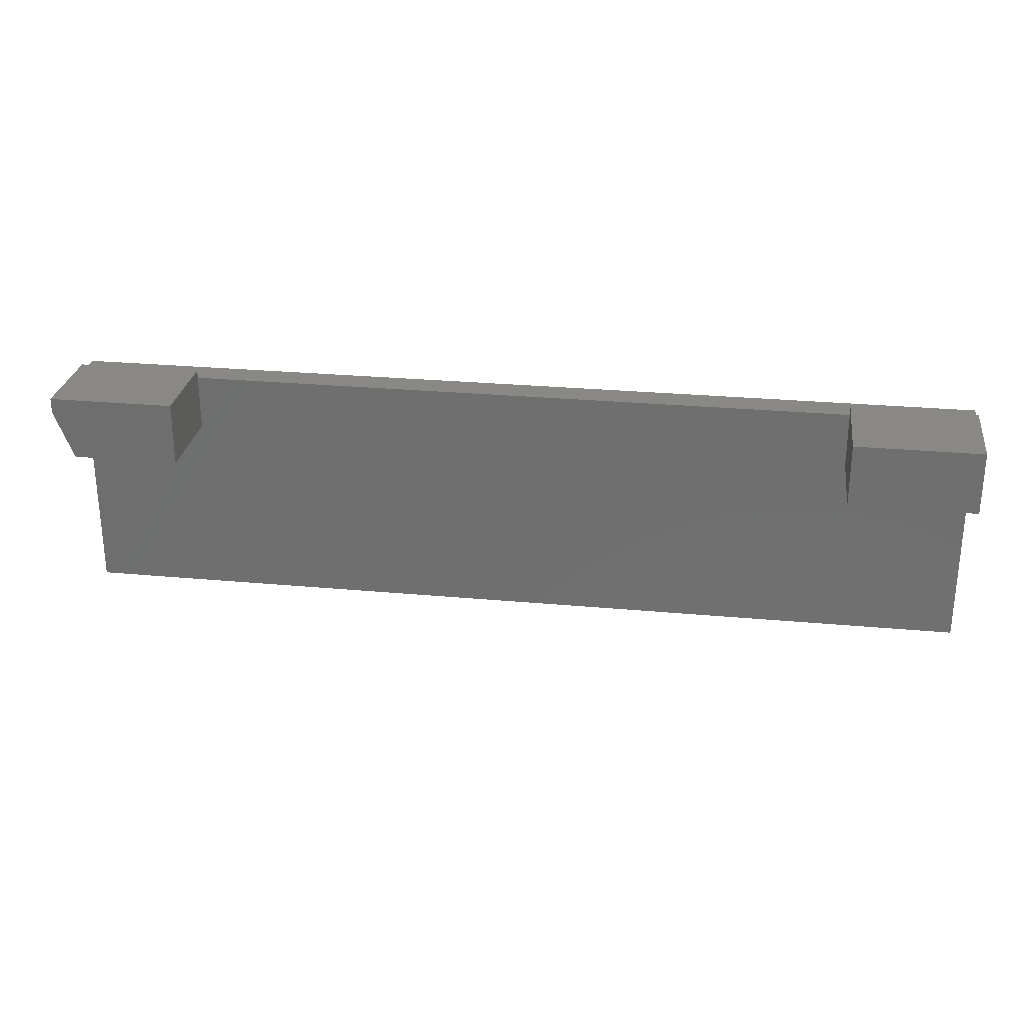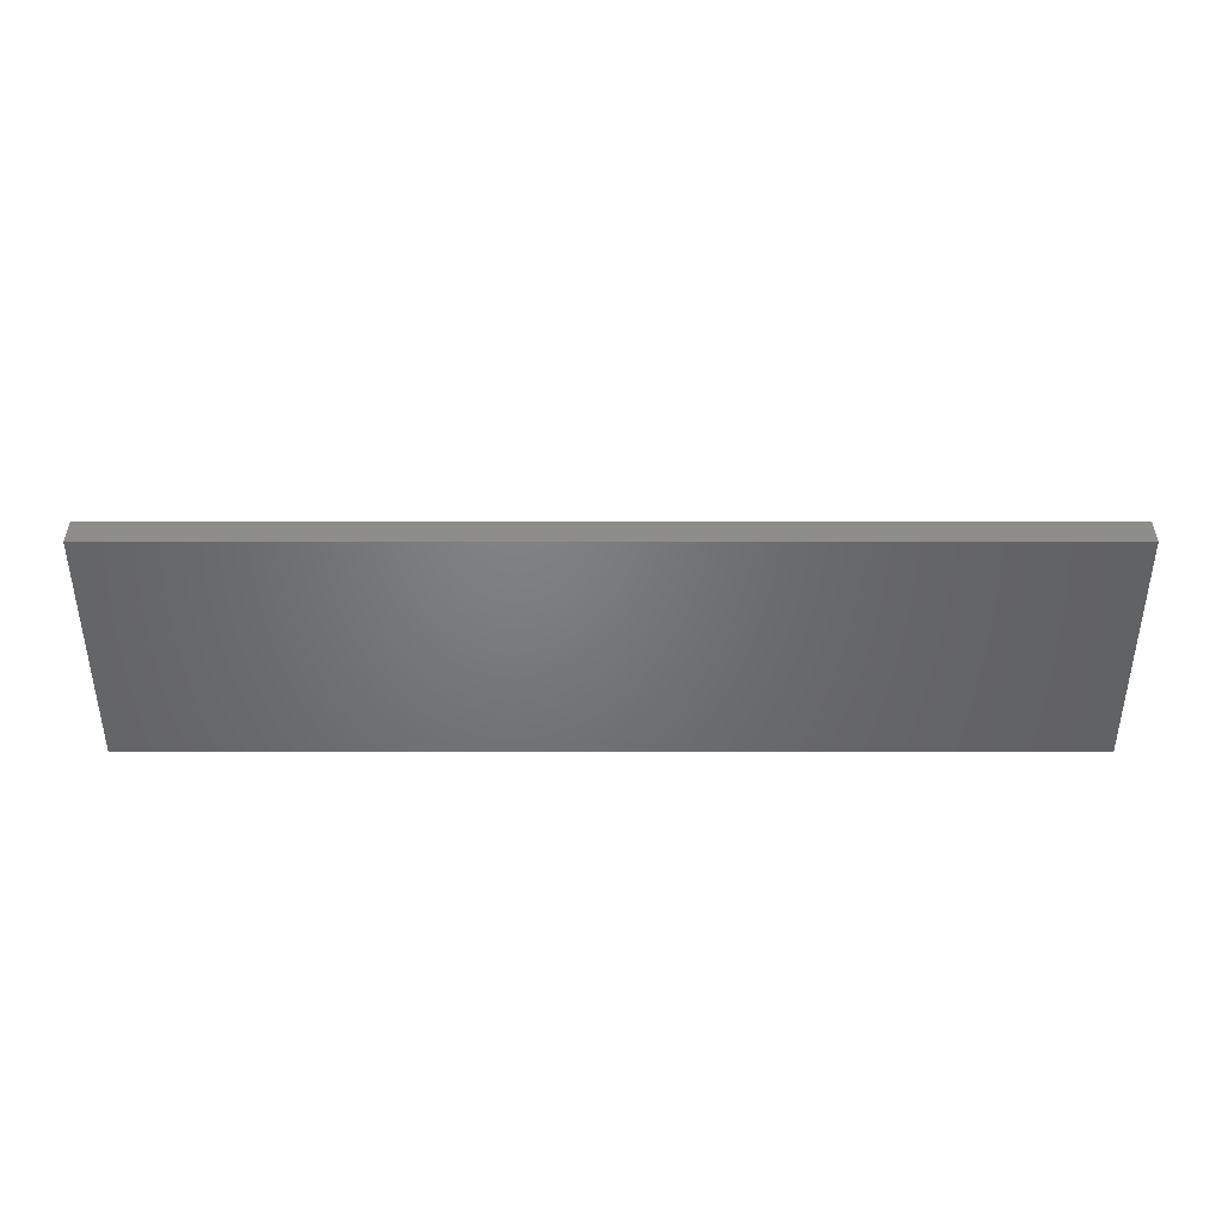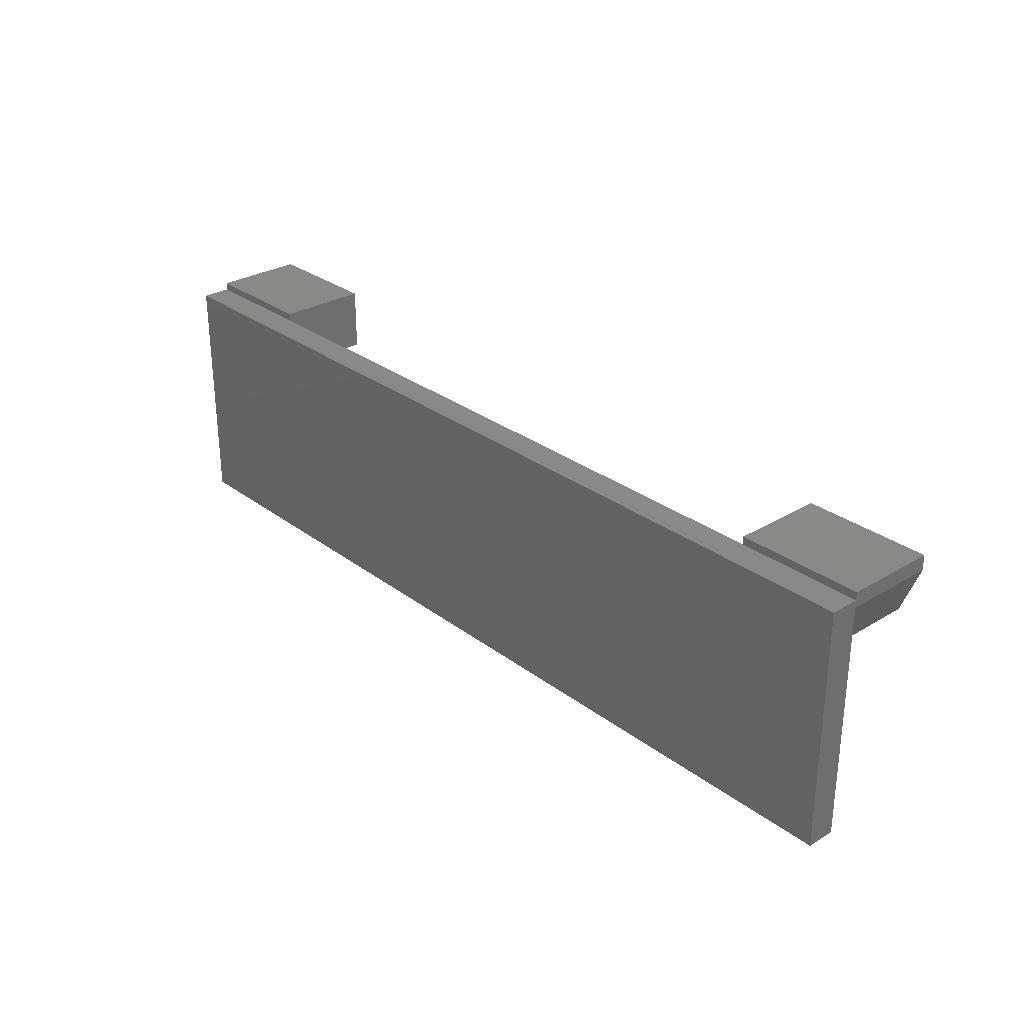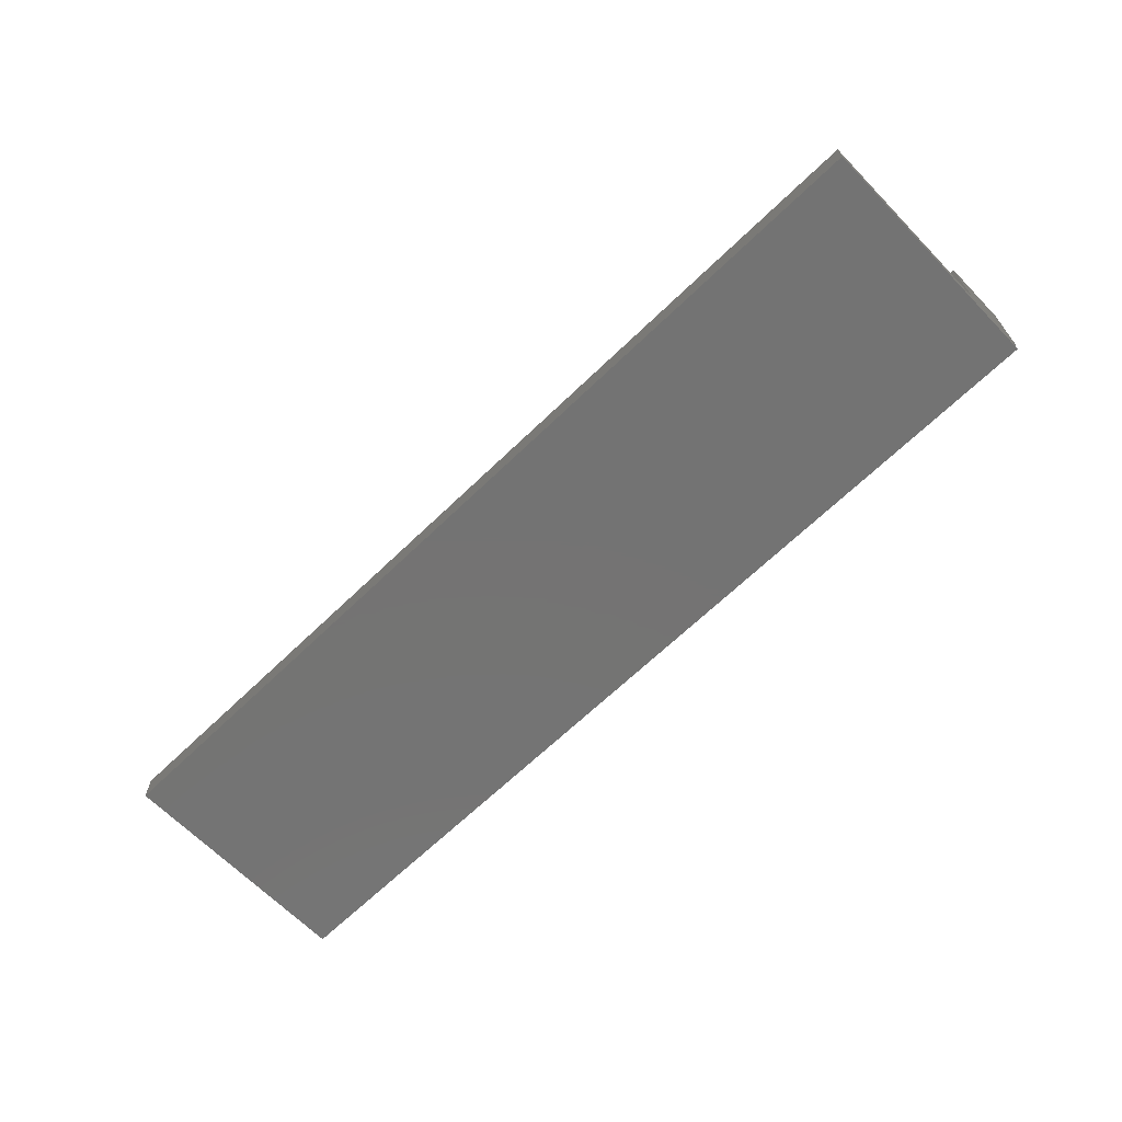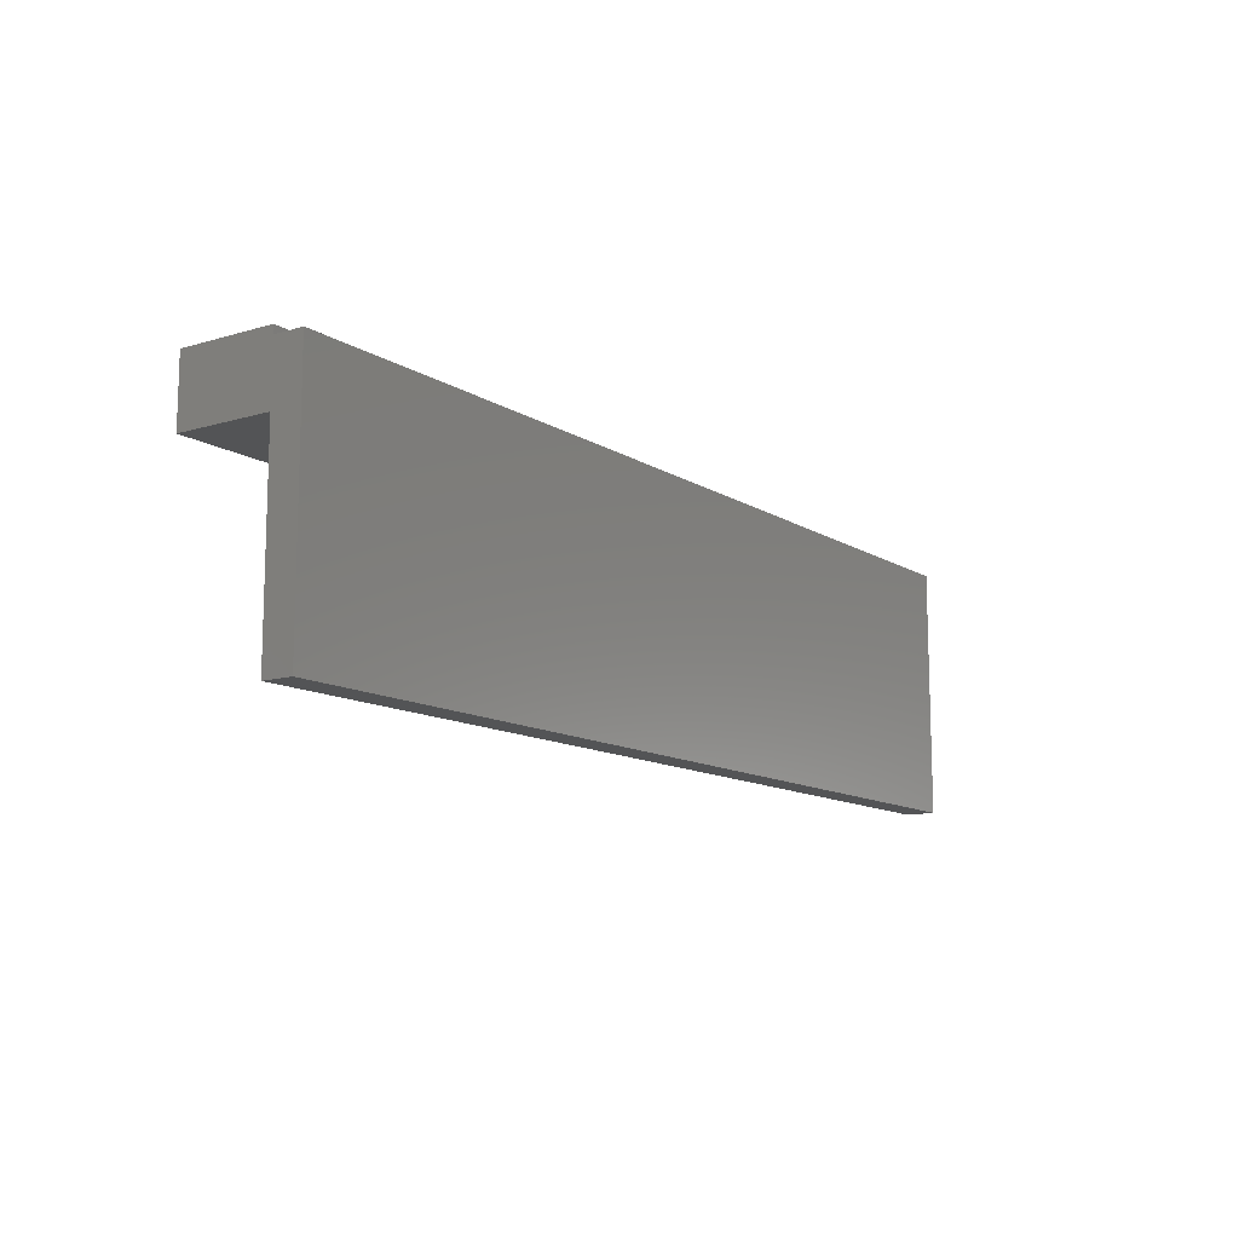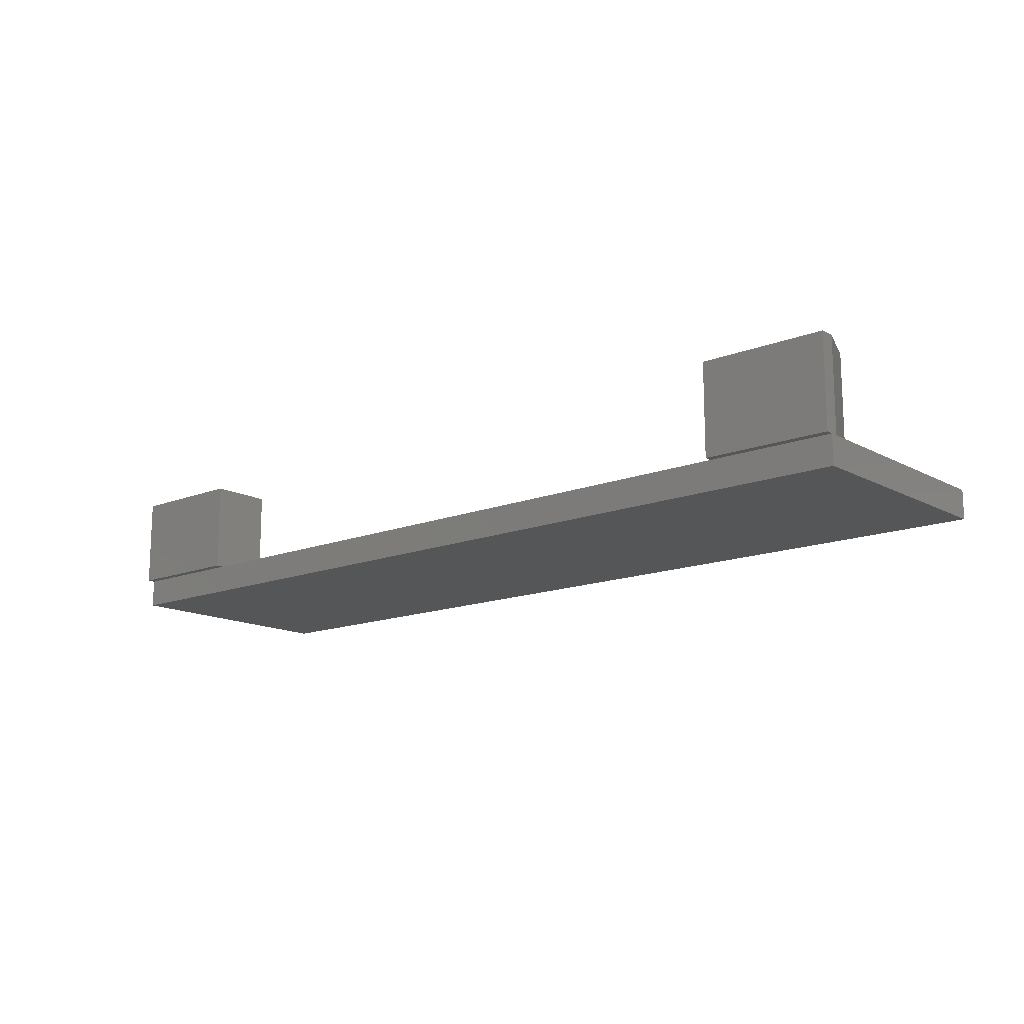
<metadata>
{"format":"stl","ext":"stl","renderer":"f3d","projection":"perspective","resolution":1024,"background":"white","views":[{"elev":27.3,"azim":8.1,"up":"+Y"},{"elev":-50.5,"azim":-0.0,"up":"+Z"},{"elev":28.9,"azim":-131.9,"up":"+Y"},{"elev":-65.7,"azim":44.2,"up":"+Z"},{"elev":-11.9,"azim":125.0,"up":"+Y"},{"elev":-14.5,"azim":-139.4,"up":"+Z"}]}
</metadata>
<code>
# stl→obj: 28 verts, 52 faces
v -0.75 -0.2031 0.04688
v -0.75 -0.2031 0
v 0.75 -0.2031 0.04688
v 0.75 -0.2031 0
v -0.5469 0.2042 0.1953
v -0.75 0.2042 0.1953
v -0.5469 0.1016 0.1953
v -0.75 0.1797 0.1953
v -0.7188 0.1016 0.1953
v -0.7188 0.1016 0.04688
v -0.5469 0.1016 0.04688
v -0.75 0.1916 0.04688
v -0.75 0.1916 0
v -0.75 0.1797 0.04688
v -0.75 0.2042 0.04688
v 0.75 0.1016 0.04688
v 0.5469 0.1016 0.04688
v -0.5469 0.1916 0.04688
v 0.5469 0.1916 0.04688
v 0.75 0.1916 0
v -0.5469 0.2042 0.04688
v 0.75 0.1916 0.04688
v 0.75 0.1016 0.1953
v 0.75 0.2042 0.04688
v 0.75 0.2042 0.1953
v 0.5469 0.2042 0.1953
v 0.5469 0.2042 0.04688
v 0.5469 0.1016 0.1953
f 1 2 3
f 3 2 4
f 5 6 7
f 7 6 8
f 7 8 9
f 9 10 7
f 7 10 11
f 12 13 14
f 12 14 8
f 12 8 6
f 12 6 15
f 14 13 1
f 1 13 2
f 1 3 16
f 1 16 17
f 1 17 11
f 1 11 10
f 1 10 14
f 11 17 18
f 18 17 19
f 2 13 4
f 4 13 20
f 8 14 9
f 9 14 10
f 5 21 6
f 6 21 15
f 12 15 18
f 18 15 21
f 22 20 19
f 19 20 18
f 18 20 13
f 18 13 12
f 7 11 5
f 5 11 18
f 5 18 21
f 23 16 20
f 23 20 22
f 23 22 24
f 23 24 25
f 16 3 20
f 20 3 4
f 25 24 26
f 26 24 27
f 28 23 26
f 26 23 25
f 19 27 22
f 22 27 24
f 26 27 28
f 28 27 19
f 28 19 17
f 28 17 23
f 23 17 16

</code>
